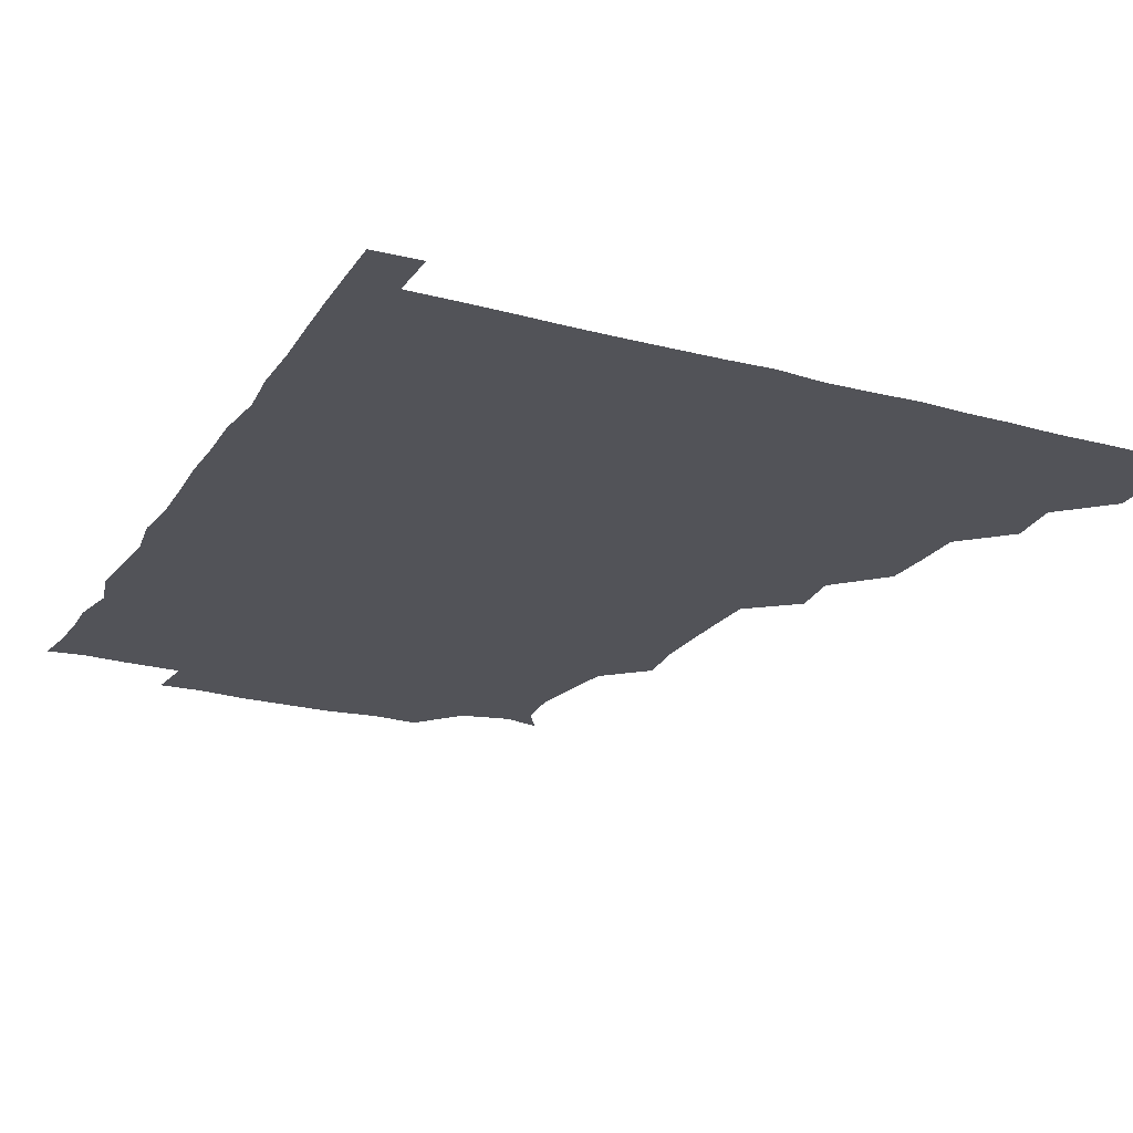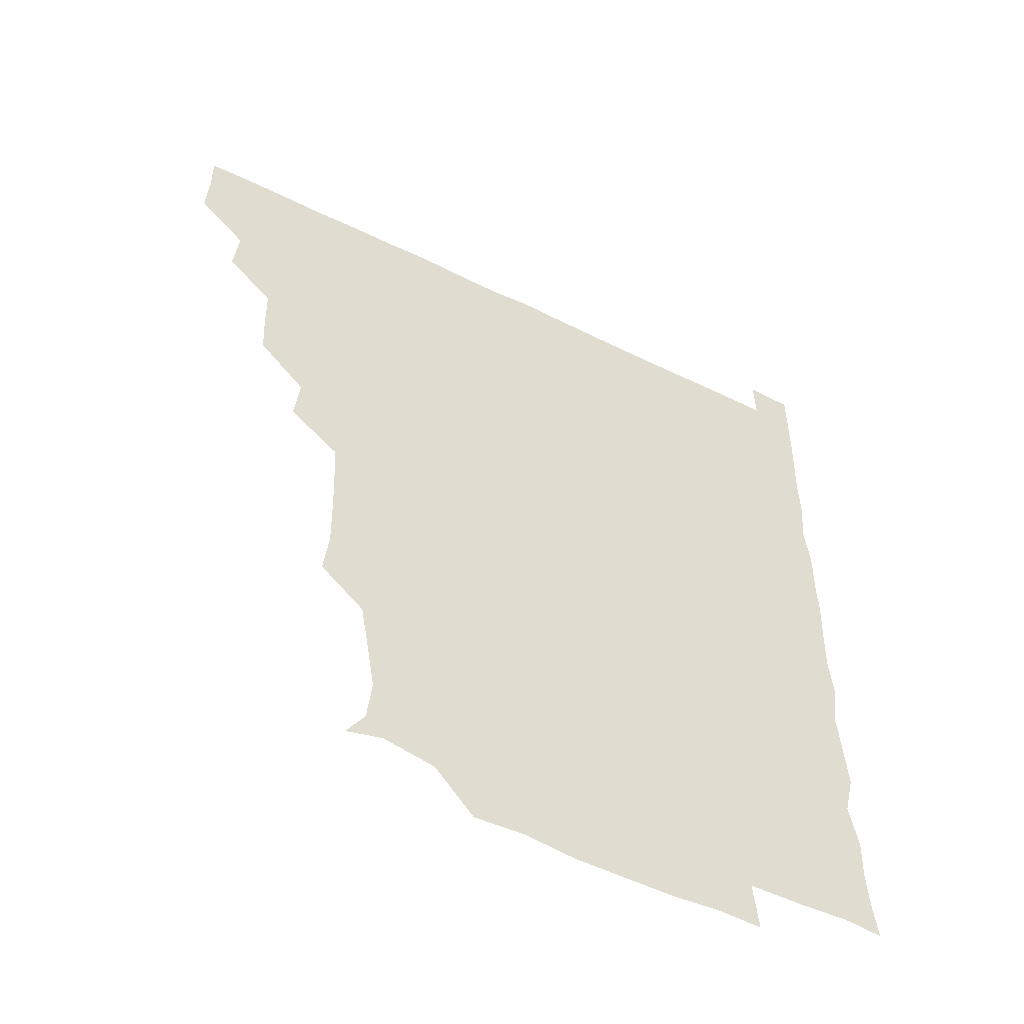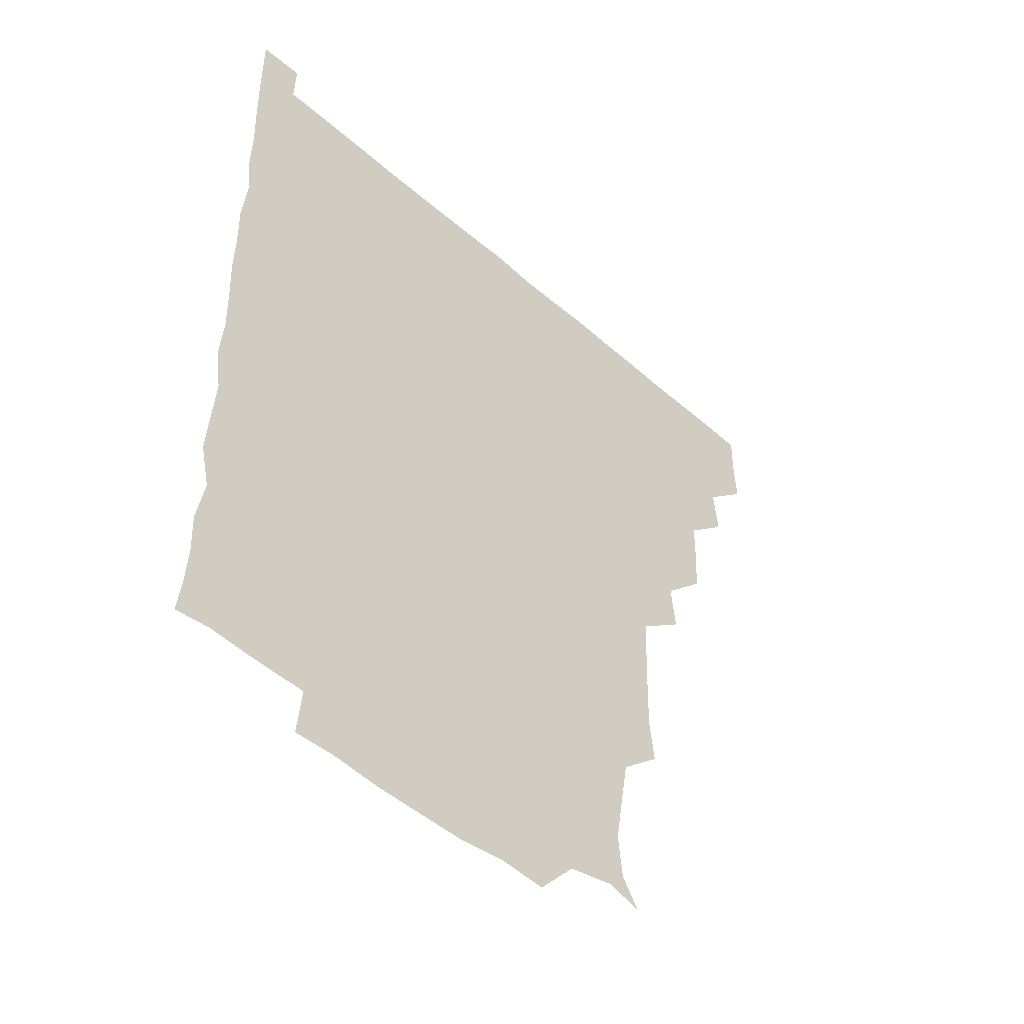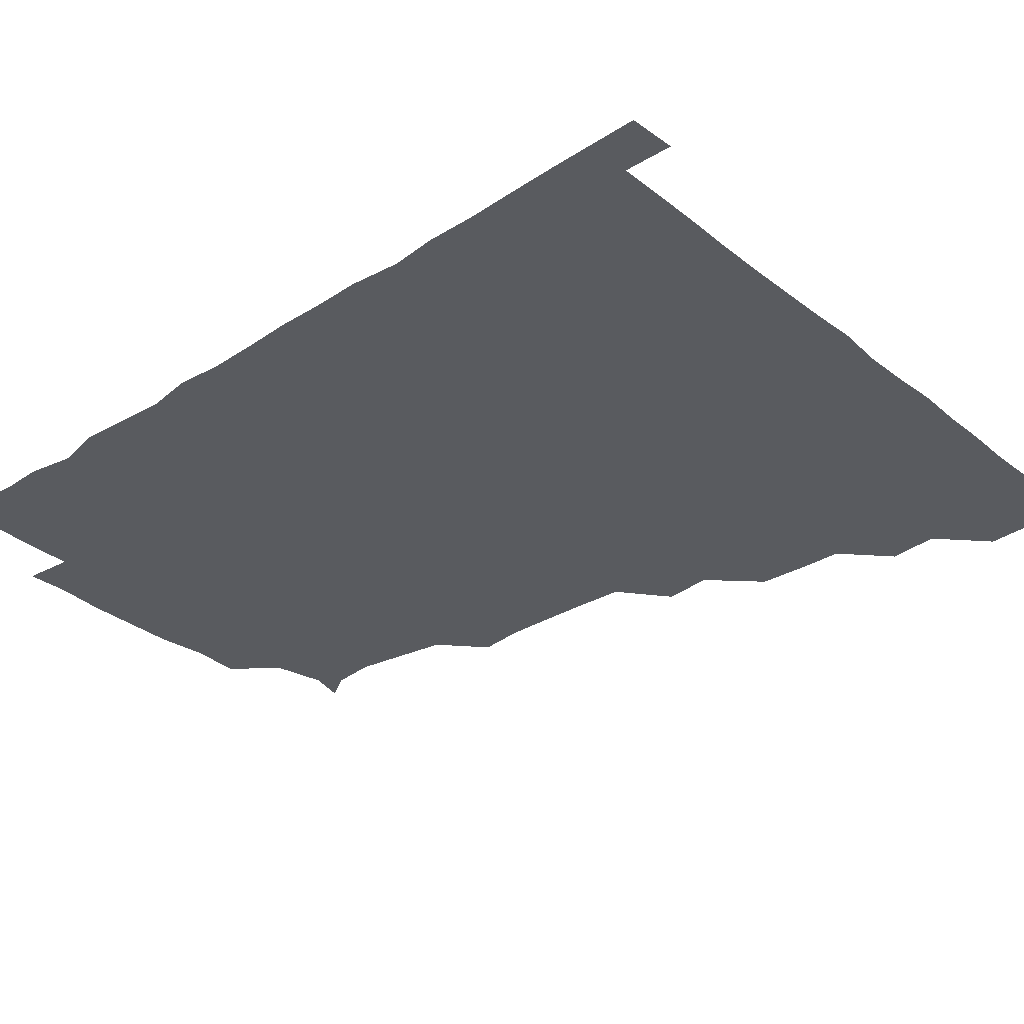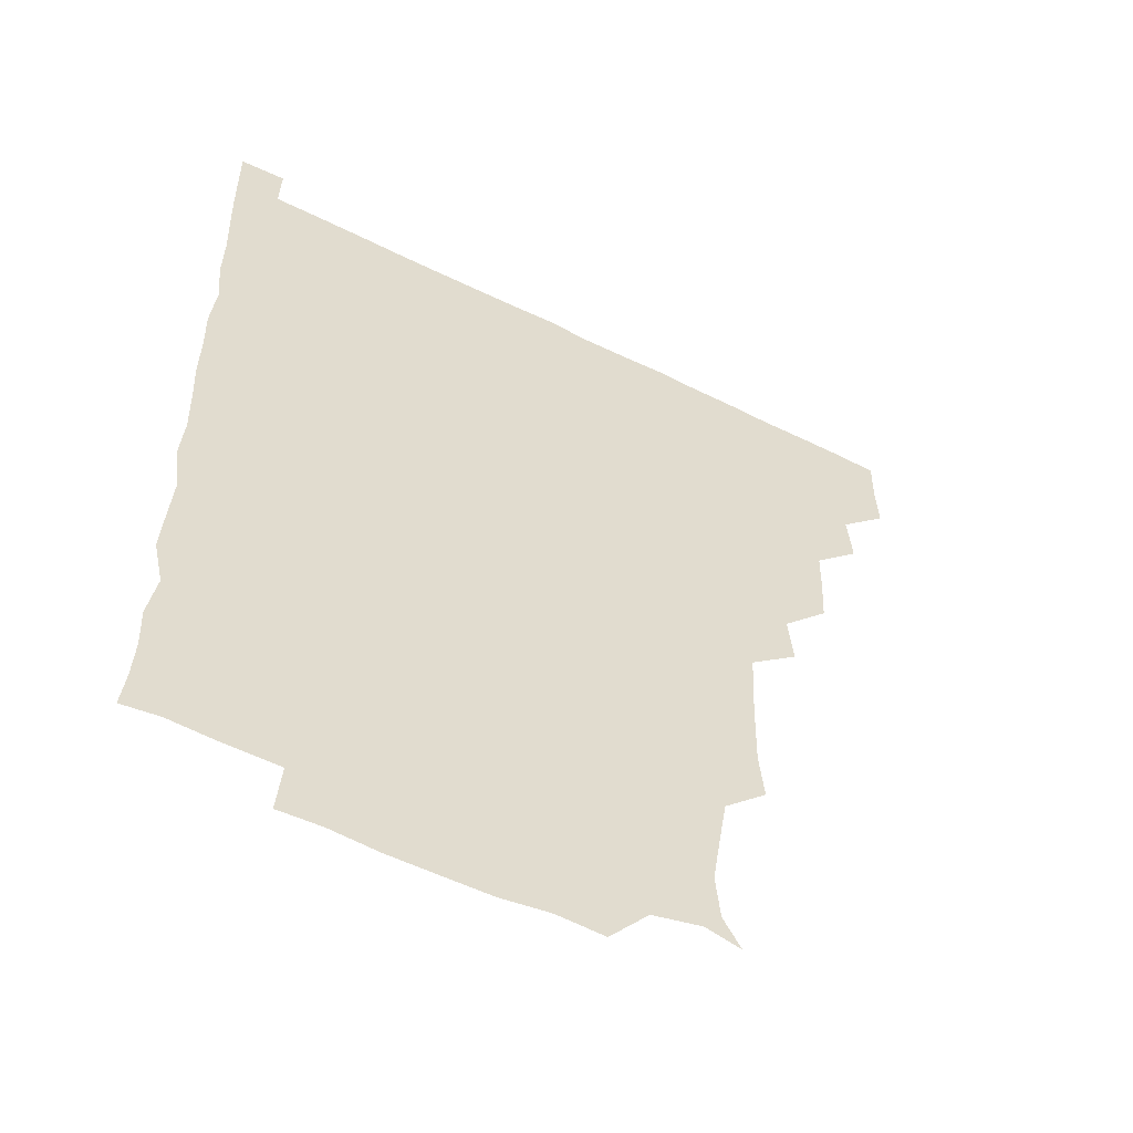
<metadata>
{"format":"obj","ext":"obj","renderer":"f3d","projection":"perspective","resolution":1024,"background":"white","views":[{"elev":-22.7,"azim":154.9,"up":"+Z"},{"elev":-54.4,"azim":-27.5,"up":"+Y"},{"elev":-48.8,"azim":135.7,"up":"+Y"},{"elev":-32.0,"azim":131.9,"up":"+Z"},{"elev":-54.3,"azim":152.1,"up":"+Y"}]}
</metadata>
<code>
v 435.7 405.3 0
v 436.5 420.9 0
v 436.2 435.9 0
v 450.2 373.7 0
v 451.8 390.4 0
v 451 405.7 0
v 451.5 420.8 0
v 451 436.5 0
v 466.8 328.6 0
v 466 343.8 0
v 465.7 359.4 0
v 467 376.7 0
v 466.5 391.2 0
v 466.3 406.1 0
v 466.2 420.8 0
v 465.9 436.4 0
v 480.8 296.6 0
v 482.5 312.9 0
v 482 331.9 0
v 481.6 346.6 0
v 481.8 361.9 0
v 481.5 376.5 0
v 481.4 391.2 0
v 481.3 406 0
v 481.1 420.8 0
v 481.1 436.1 0
v 497.2 220.2 0
v 498.9 235.9 0
v 498.6 251.6 0
v 498.2 266.2 0
v 497.3 283.6 0
v 496.6 300.7 0
v 496.5 315.8 0
v 495.6 330.2 0
v 495.9 345.5 0
v 496.3 361.4 0
v 496.3 376.3 0
v 496.2 391.1 0
v 496.2 405.9 0
v 496.2 420.4 0
v 496.1 436.7 0
v 509.7 149.5 0
v 515.7 159.2 0
v 517.2 174.1 0
v 514.6 190.1 0
v 511.8 207.2 0
v 513.1 225.6 0
v 512.5 241.1 0
v 512.2 256 0
v 511.8 271.1 0
v 511.6 286.8 0
v 511.7 302 0
v 512.1 317.7 0
v 512 332 0
v 511.2 346.2 0
v 511.6 361.8 0
v 511.3 376.2 0
v 511.1 391 0
v 511 405.9 0
v 511 420.5 0
v 511.1 436.6 0
v 521.6 152.6 0
v 527.7 163.8 0
v 528.4 180.4 0
v 527.1 195.9 0
v 526.1 210.4 0
v 527.7 228 0
v 526.5 241.5 0
v 526.4 256.1 0
v 526.5 271.9 0
v 526 286.1 0
v 526.4 302.3 0
v 526.3 316 0
v 526.4 331.8 0
v 526.2 346.4 0
v 526.2 361.3 0
v 526.7 376.4 0
v 526 391.1 0
v 526.1 405.9 0
v 526 421 0
v 525.7 437.3 0
v 538.4 149 0
v 542.5 168.4 0
v 542.5 182.9 0
v 541.1 196.7 0
v 541.6 212.5 0
v 542 228.2 0
v 541.4 242 0
v 541.8 257.5 0
v 541.2 271.2 0
v 541.2 286.4 0
v 540.9 300.4 0
v 541.2 316.8 0
v 541.4 331.6 0
v 541.1 346.2 0
v 541 360.9 0
v 541.3 376.3 0
v 541.2 391 0
v 541.4 405.6 0
v 541.1 420.7 0
v 540.6 436.5 0
v 551.4 134.1 0
v 555.9 152.8 0
v 556.9 167.5 0
v 556.2 183.5 0
v 556.5 197.3 0
v 556.6 212 0
v 556.7 226.9 0
v 556.1 241.6 0
v 556.2 256.8 0
v 556.3 271.8 0
v 555.9 286.5 0
v 556.7 302.3 0
v 555.9 315.7 0
v 556.4 332.2 0
v 556 346.1 0
v 556.4 361.5 0
v 556.2 376.1 0
v 556 391 0
v 556.2 405.7 0
v 556.2 420.4 0
v 555.9 436.2 0
v 567.4 135 0
v 571.7 152.5 0
v 571.6 168.2 0
v 571.4 181.7 0
v 571.1 196.8 0
v 570 213.1 0
v 572.6 228 0
v 571 241.4 0
v 571.2 257 0
v 571.2 271.3 0
v 571 286 0
v 571.1 302.2 0
v 571.4 317 0
v 571.1 331.5 0
v 571.1 346.2 0
v 571.4 361.7 0
v 571 376.1 0
v 571.2 391 0
v 571.1 405.9 0
v 571 420.5 0
v 570.6 437.4 0
v 584.2 133 0
v 586.3 152.8 0
v 585.9 167.4 0
v 586.3 182 0
v 586.5 197.7 0
v 585.3 210.6 0
v 584.9 229.9 0
v 586.2 242.5 0
v 586.5 256.6 0
v 586.3 271.8 0
v 586.1 286.4 0
v 586 302 0
v 586 317.1 0
v 586.2 331.4 0
v 586 345.9 0
v 586.1 361.4 0
v 586.1 376.1 0
v 586.1 391 0
v 586.3 405.6 0
v 585.9 421 0
v 585.3 436.6 0
v 600.7 132.9 0
v 600.8 152.4 0
v 600.6 167.4 0
v 601.2 182.7 0
v 601.2 197.6 0
v 602.2 210.9 0
v 601.1 224.8 0
v 600.9 239.5 0
v 600.4 256.9 0
v 601 272 0
v 601.1 286.7 0
v 600.9 302.1 0
v 601.1 316 0
v 601 331.9 0
v 601.1 346.3 0
v 601.1 361.4 0
v 601.2 376.2 0
v 601.1 391 0
v 601 406 0
v 600.9 421.1 0
v 600.2 436.3 0
v 616.6 132.9 0
v 615.2 152.5 0
v 616.1 166.8 0
v 615.6 182.3 0
v 615.7 196.9 0
v 616.6 212.6 0
v 615.8 227.2 0
v 616 243.1 0
v 616.1 256.8 0
v 615.6 272.3 0
v 615.9 287 0
v 615.7 301.6 0
v 616.2 317 0
v 615.9 331.3 0
v 616.1 346.7 0
v 616 361.6 0
v 616.1 376.2 0
v 616.3 391.1 0
v 616.5 405.7 0
v 616.1 420.8 0
v 615.3 435.9 0
v 632.9 134.2 0
v 630.7 151.1 0
v 630.5 167.7 0
v 630.9 181.9 0
v 630.4 197.3 0
v 630.7 213.1 0
v 630.6 227.9 0
v 630.5 242.2 0
v 631.1 257.6 0
v 630.8 271.5 0
v 630.6 286.9 0
v 630.7 301 0
v 630.3 318.2 0
v 630.8 331.8 0
v 630.8 347.2 0
v 631 361.3 0
v 631.1 376.2 0
v 631.1 391.1 0
v 631.2 406 0
v 631.3 420.7 0
v 630.7 435.8 0
v 647 133.7 0
v 645.5 150.4 0
v 645.6 166.1 0
v 645 182.7 0
v 645.2 197.7 0
v 645 213.4 0
v 645.5 227.5 0
v 646.1 240.4 0
v 644.7 258.1 0
v 645.5 272.1 0
v 645.2 287.3 0
v 646.4 300.5 0
v 645.4 316.5 0
v 645.7 331.2 0
v 645.1 347.4 0
v 645.9 361.2 0
v 645.9 377.2 0
v 646 391.2 0
v 646.1 406 0
v 646.2 420.7 0
v 645.7 436.1 0
v 664.4 150.6 0
v 660.3 167.8 0
v 660 182.4 0
v 659.8 197.5 0
v 659.4 212.7 0
v 659.5 228.2 0
v 660.1 242.3 0
v 660.2 256.6 0
v 659.9 272.3 0
v 660.5 286.2 0
v 660.1 302.5 0
v 660 317.1 0
v 661 330.9 0
v 660.8 346.1 0
v 660.7 361.2 0
v 660.3 377.1 0
v 660.7 391.6 0
v 661 406.1 0
v 661.1 420.9 0
v 660.9 436 0
v 679.4 151.5 0
v 675.8 166.4 0
v 674.5 181.8 0
v 674.4 196.5 0
v 673.7 211.2 0
v 674.3 227 0
v 673.9 241.7 0
v 674.2 256.2 0
v 674.8 271.4 0
v 673.9 286.9 0
v 674.2 301.8 0
v 675.7 315.5 0
v 674.7 331.8 0
v 674.4 347.1 0
v 675 361.3 0
v 675.3 376.3 0
v 675.7 391.1 0
v 675.8 406.3 0
v 676 421 0
v 676.2 435.9 0
v 675.8 451.4 0
v 691.7 150 0
v 690.3 162.1 0
v 689.6 175.7 0
v 690.2 189.5 0
v 687.5 205.2 0
v 690.8 219.8 0
v 689.9 234.8 0
v 688.7 250.6 0
v 690.9 265.6 0
v 689.7 281.3 0
v 690.1 297 0
v 690.7 312.2 0
v 690.4 327.4 0
v 690.7 342.2 0
v 689 359 0
v 690.3 374 0
v 690 390.3 0
v 690.5 405.8 0
v 690.8 421 0
v 690.9 436 0
v 690.9 450.6 0
f 5 6 1
f 1 6 2
f 6 7 2
f 2 7 3
f 7 8 3
f 11 12 4
f 4 12 5
f 12 13 5
f 5 13 6
f 13 14 6
f 6 14 7
f 14 15 7
f 7 15 8
f 15 16 8
f 18 19 9
f 9 19 10
f 19 20 10
f 10 20 11
f 20 21 11
f 11 21 12
f 21 22 12
f 12 22 13
f 22 23 13
f 13 23 14
f 23 24 14
f 14 24 15
f 24 25 15
f 15 25 16
f 25 26 16
f 31 32 17
f 17 32 18
f 32 33 18
f 18 33 19
f 33 34 19
f 19 34 20
f 34 35 20
f 20 35 21
f 35 36 21
f 21 36 22
f 36 37 22
f 22 37 23
f 37 38 23
f 23 38 24
f 38 39 24
f 24 39 25
f 39 40 25
f 25 40 26
f 40 41 26
f 46 47 27
f 27 47 28
f 47 48 28
f 28 48 29
f 48 49 29
f 29 49 30
f 49 50 30
f 30 50 31
f 50 51 31
f 31 51 32
f 51 52 32
f 32 52 33
f 52 53 33
f 33 53 34
f 53 54 34
f 34 54 35
f 54 55 35
f 35 55 36
f 55 56 36
f 36 56 37
f 56 57 37
f 37 57 38
f 57 58 38
f 38 58 39
f 58 59 39
f 39 59 40
f 59 60 40
f 40 60 41
f 60 61 41
f 42 62 43
f 62 63 43
f 43 63 44
f 63 64 44
f 44 64 45
f 64 65 45
f 45 65 46
f 65 66 46
f 46 66 47
f 66 67 47
f 47 67 48
f 67 68 48
f 48 68 49
f 68 69 49
f 49 69 50
f 69 70 50
f 50 70 51
f 70 71 51
f 51 71 52
f 71 72 52
f 52 72 53
f 72 73 53
f 53 73 54
f 73 74 54
f 54 74 55
f 74 75 55
f 55 75 56
f 75 76 56
f 56 76 57
f 76 77 57
f 57 77 58
f 77 78 58
f 58 78 59
f 78 79 59
f 59 79 60
f 79 80 60
f 60 80 61
f 80 81 61
f 62 82 63
f 82 83 63
f 63 83 64
f 83 84 64
f 64 84 65
f 84 85 65
f 65 85 66
f 85 86 66
f 66 86 67
f 86 87 67
f 67 87 68
f 87 88 68
f 68 88 69
f 88 89 69
f 69 89 70
f 89 90 70
f 70 90 71
f 90 91 71
f 71 91 72
f 91 92 72
f 72 92 73
f 92 93 73
f 73 93 74
f 93 94 74
f 74 94 75
f 94 95 75
f 75 95 76
f 95 96 76
f 76 96 77
f 96 97 77
f 77 97 78
f 97 98 78
f 78 98 79
f 98 99 79
f 79 99 80
f 99 100 80
f 80 100 81
f 100 101 81
f 102 103 82
f 82 103 83
f 103 104 83
f 83 104 84
f 104 105 84
f 84 105 85
f 105 106 85
f 85 106 86
f 106 107 86
f 86 107 87
f 107 108 87
f 87 108 88
f 108 109 88
f 88 109 89
f 109 110 89
f 89 110 90
f 110 111 90
f 90 111 91
f 111 112 91
f 91 112 92
f 112 113 92
f 92 113 93
f 113 114 93
f 93 114 94
f 114 115 94
f 94 115 95
f 115 116 95
f 95 116 96
f 116 117 96
f 96 117 97
f 117 118 97
f 97 118 98
f 118 119 98
f 98 119 99
f 119 120 99
f 99 120 100
f 120 121 100
f 100 121 101
f 121 122 101
f 102 123 103
f 123 124 103
f 103 124 104
f 124 125 104
f 104 125 105
f 125 126 105
f 105 126 106
f 126 127 106
f 106 127 107
f 127 128 107
f 107 128 108
f 128 129 108
f 108 129 109
f 129 130 109
f 109 130 110
f 130 131 110
f 110 131 111
f 131 132 111
f 111 132 112
f 132 133 112
f 112 133 113
f 133 134 113
f 113 134 114
f 134 135 114
f 114 135 115
f 135 136 115
f 115 136 116
f 136 137 116
f 116 137 117
f 137 138 117
f 117 138 118
f 138 139 118
f 118 139 119
f 139 140 119
f 119 140 120
f 140 141 120
f 120 141 121
f 141 142 121
f 121 142 122
f 142 143 122
f 123 144 124
f 144 145 124
f 124 145 125
f 145 146 125
f 125 146 126
f 146 147 126
f 126 147 127
f 147 148 127
f 127 148 128
f 148 149 128
f 128 149 129
f 149 150 129
f 129 150 130
f 150 151 130
f 130 151 131
f 151 152 131
f 131 152 132
f 152 153 132
f 132 153 133
f 153 154 133
f 133 154 134
f 154 155 134
f 134 155 135
f 155 156 135
f 135 156 136
f 156 157 136
f 136 157 137
f 157 158 137
f 137 158 138
f 158 159 138
f 138 159 139
f 159 160 139
f 139 160 140
f 160 161 140
f 140 161 141
f 161 162 141
f 141 162 142
f 162 163 142
f 142 163 143
f 163 164 143
f 144 165 145
f 165 166 145
f 145 166 146
f 166 167 146
f 146 167 147
f 167 168 147
f 147 168 148
f 168 169 148
f 148 169 149
f 169 170 149
f 149 170 150
f 170 171 150
f 150 171 151
f 171 172 151
f 151 172 152
f 172 173 152
f 152 173 153
f 173 174 153
f 153 174 154
f 174 175 154
f 154 175 155
f 175 176 155
f 155 176 156
f 176 177 156
f 156 177 157
f 177 178 157
f 157 178 158
f 178 179 158
f 158 179 159
f 179 180 159
f 159 180 160
f 180 181 160
f 160 181 161
f 181 182 161
f 161 182 162
f 182 183 162
f 162 183 163
f 183 184 163
f 163 184 164
f 184 185 164
f 165 186 166
f 186 187 166
f 166 187 167
f 187 188 167
f 167 188 168
f 188 189 168
f 168 189 169
f 189 190 169
f 169 190 170
f 190 191 170
f 170 191 171
f 191 192 171
f 171 192 172
f 192 193 172
f 172 193 173
f 193 194 173
f 173 194 174
f 194 195 174
f 174 195 175
f 195 196 175
f 175 196 176
f 196 197 176
f 176 197 177
f 197 198 177
f 177 198 178
f 198 199 178
f 178 199 179
f 199 200 179
f 179 200 180
f 200 201 180
f 180 201 181
f 201 202 181
f 181 202 182
f 202 203 182
f 182 203 183
f 203 204 183
f 183 204 184
f 204 205 184
f 184 205 185
f 205 206 185
f 186 207 187
f 207 208 187
f 187 208 188
f 208 209 188
f 188 209 189
f 209 210 189
f 189 210 190
f 210 211 190
f 190 211 191
f 211 212 191
f 191 212 192
f 212 213 192
f 192 213 193
f 213 214 193
f 193 214 194
f 214 215 194
f 194 215 195
f 215 216 195
f 195 216 196
f 216 217 196
f 196 217 197
f 217 218 197
f 197 218 198
f 218 219 198
f 198 219 199
f 219 220 199
f 199 220 200
f 220 221 200
f 200 221 201
f 221 222 201
f 201 222 202
f 222 223 202
f 202 223 203
f 223 224 203
f 203 224 204
f 224 225 204
f 204 225 205
f 225 226 205
f 205 226 206
f 226 227 206
f 207 228 208
f 228 229 208
f 208 229 209
f 229 230 209
f 209 230 210
f 230 231 210
f 210 231 211
f 231 232 211
f 211 232 212
f 232 233 212
f 212 233 213
f 233 234 213
f 213 234 214
f 234 235 214
f 214 235 215
f 235 236 215
f 215 236 216
f 236 237 216
f 216 237 217
f 237 238 217
f 217 238 218
f 238 239 218
f 218 239 219
f 239 240 219
f 219 240 220
f 240 241 220
f 220 241 221
f 241 242 221
f 221 242 222
f 242 243 222
f 222 243 223
f 243 244 223
f 223 244 224
f 244 245 224
f 224 245 225
f 245 246 225
f 225 246 226
f 246 247 226
f 226 247 227
f 247 248 227
f 229 249 230
f 249 250 230
f 230 250 231
f 250 251 231
f 231 251 232
f 251 252 232
f 232 252 233
f 252 253 233
f 233 253 234
f 253 254 234
f 234 254 235
f 254 255 235
f 235 255 236
f 255 256 236
f 236 256 237
f 256 257 237
f 237 257 238
f 257 258 238
f 238 258 239
f 258 259 239
f 239 259 240
f 259 260 240
f 240 260 241
f 260 261 241
f 241 261 242
f 261 262 242
f 242 262 243
f 262 263 243
f 243 263 244
f 263 264 244
f 244 264 245
f 264 265 245
f 245 265 246
f 265 266 246
f 246 266 247
f 266 267 247
f 247 267 248
f 267 268 248
f 249 269 250
f 269 270 250
f 250 270 251
f 270 271 251
f 251 271 252
f 271 272 252
f 252 272 253
f 272 273 253
f 253 273 254
f 273 274 254
f 254 274 255
f 274 275 255
f 255 275 256
f 275 276 256
f 256 276 257
f 276 277 257
f 257 277 258
f 277 278 258
f 258 278 259
f 278 279 259
f 259 279 260
f 279 280 260
f 260 280 261
f 280 281 261
f 261 281 262
f 281 282 262
f 262 282 263
f 282 283 263
f 263 283 264
f 283 284 264
f 264 284 265
f 284 285 265
f 265 285 266
f 285 286 266
f 266 286 267
f 286 287 267
f 267 287 268
f 287 288 268
f 269 290 270
f 290 291 270
f 270 291 271
f 291 292 271
f 271 292 272
f 292 293 272
f 272 293 273
f 293 294 273
f 273 294 274
f 294 295 274
f 274 295 275
f 295 296 275
f 275 296 276
f 296 297 276
f 276 297 277
f 297 298 277
f 277 298 278
f 298 299 278
f 278 299 279
f 299 300 279
f 279 300 280
f 300 301 280
f 280 301 281
f 301 302 281
f 281 302 282
f 302 303 282
f 282 303 283
f 303 304 283
f 283 304 284
f 304 305 284
f 284 305 285
f 305 306 285
f 285 306 286
f 306 307 286
f 286 307 287
f 307 308 287
f 287 308 288
f 308 309 288
f 288 309 289
f 309 310 289

</code>
